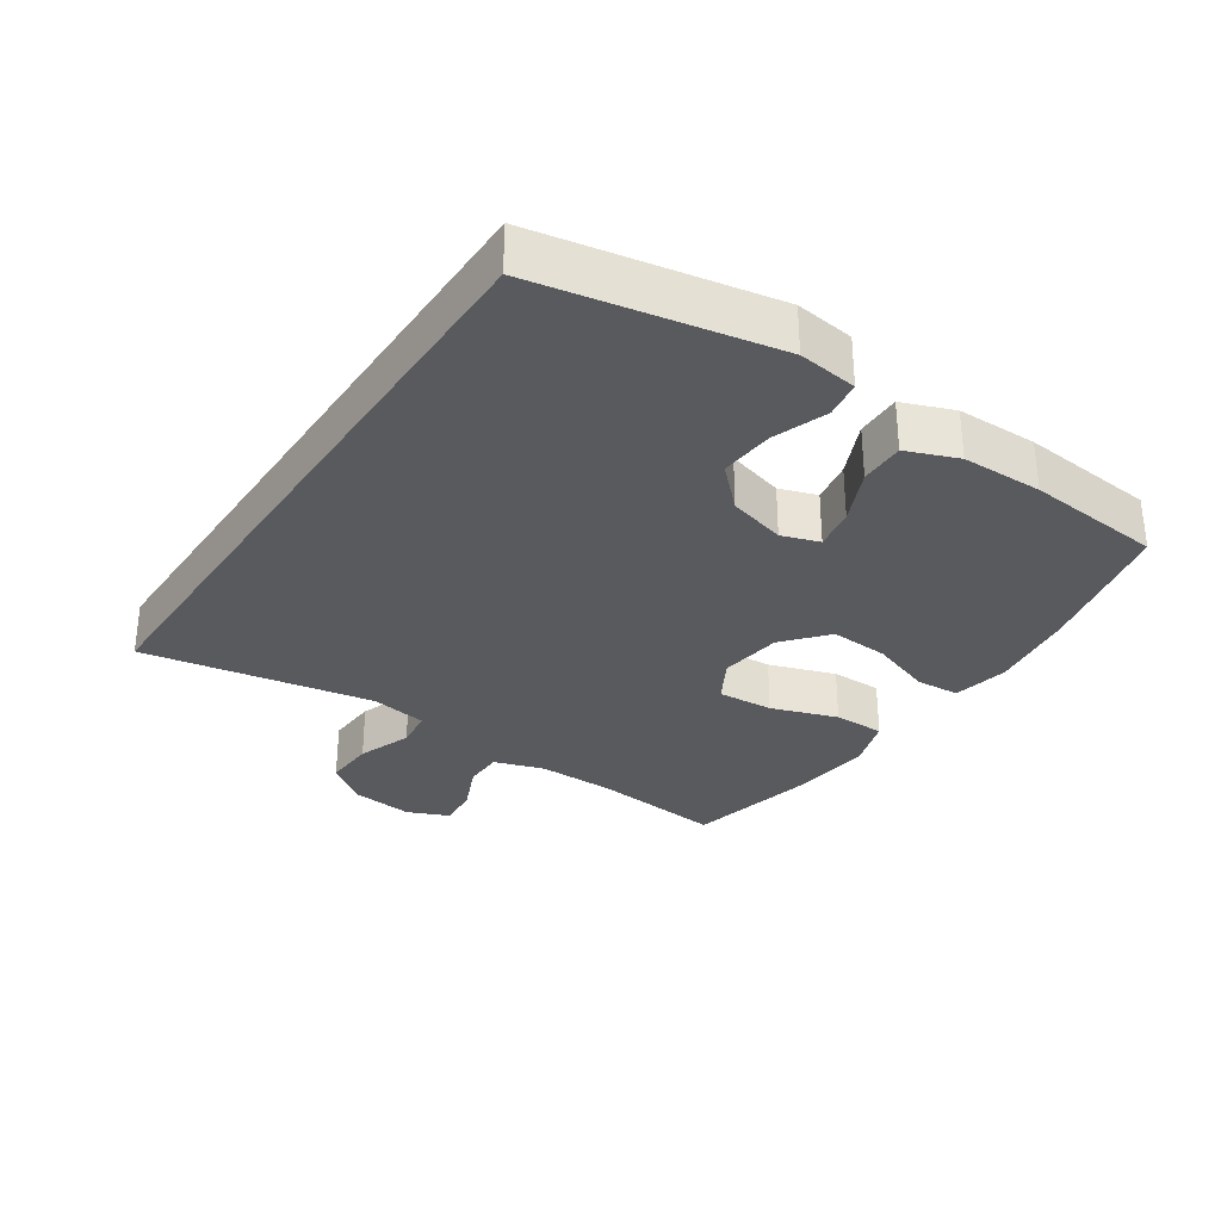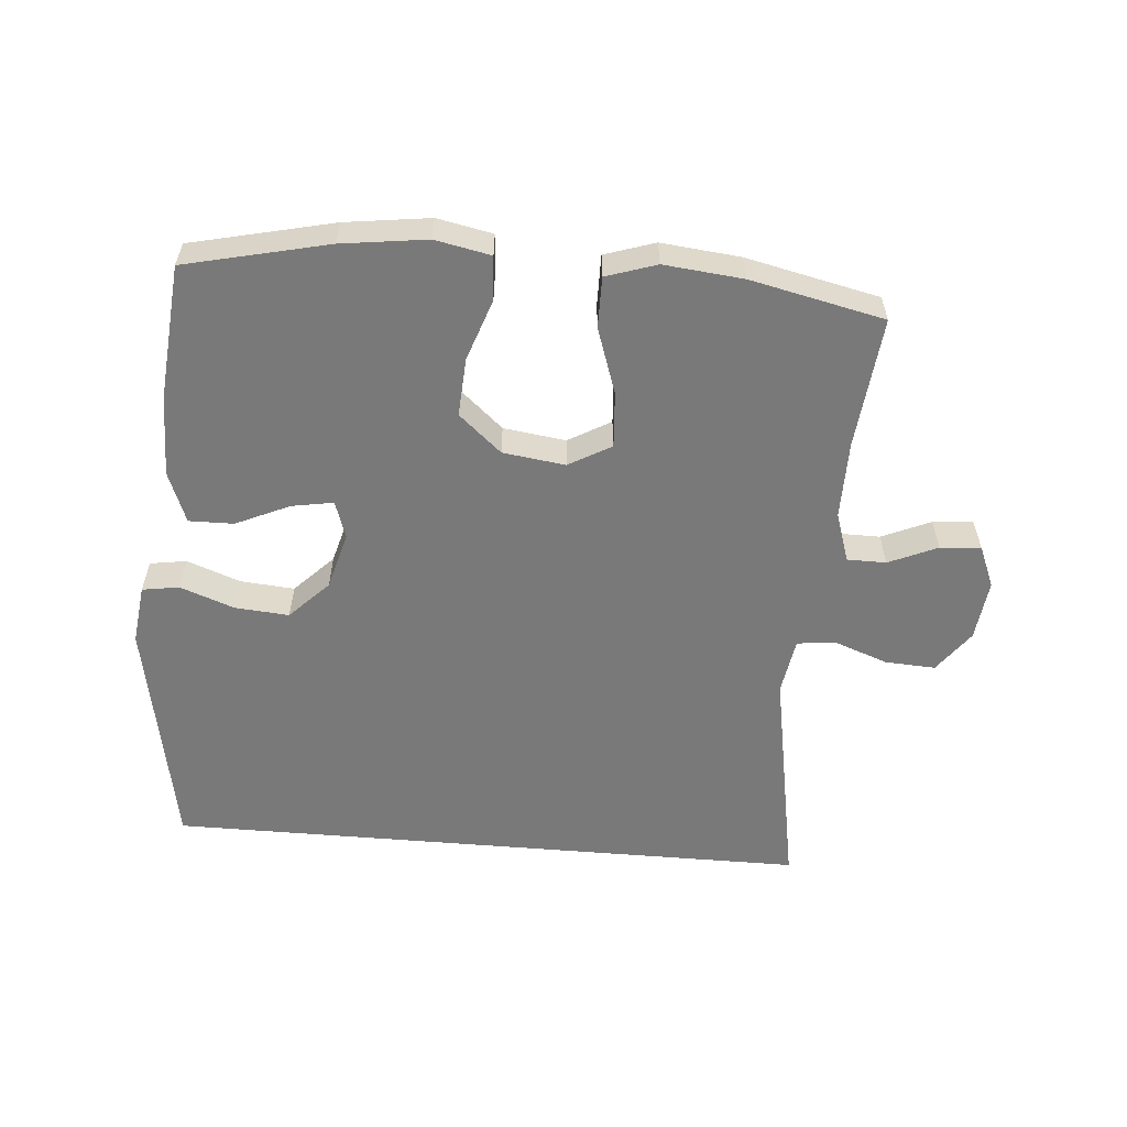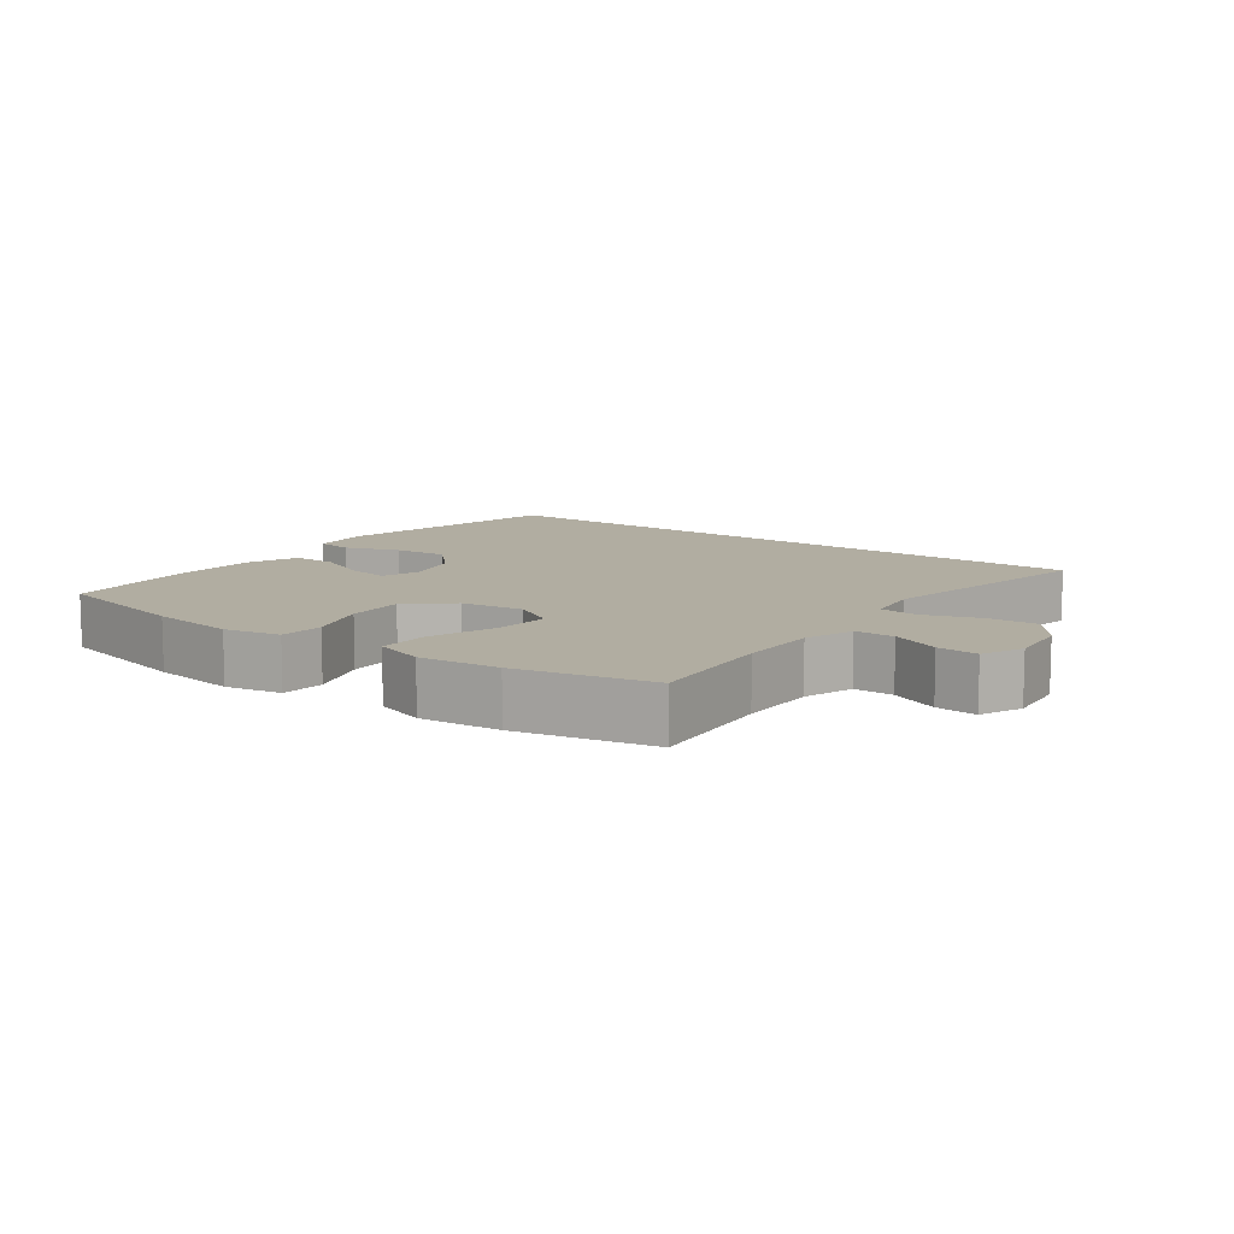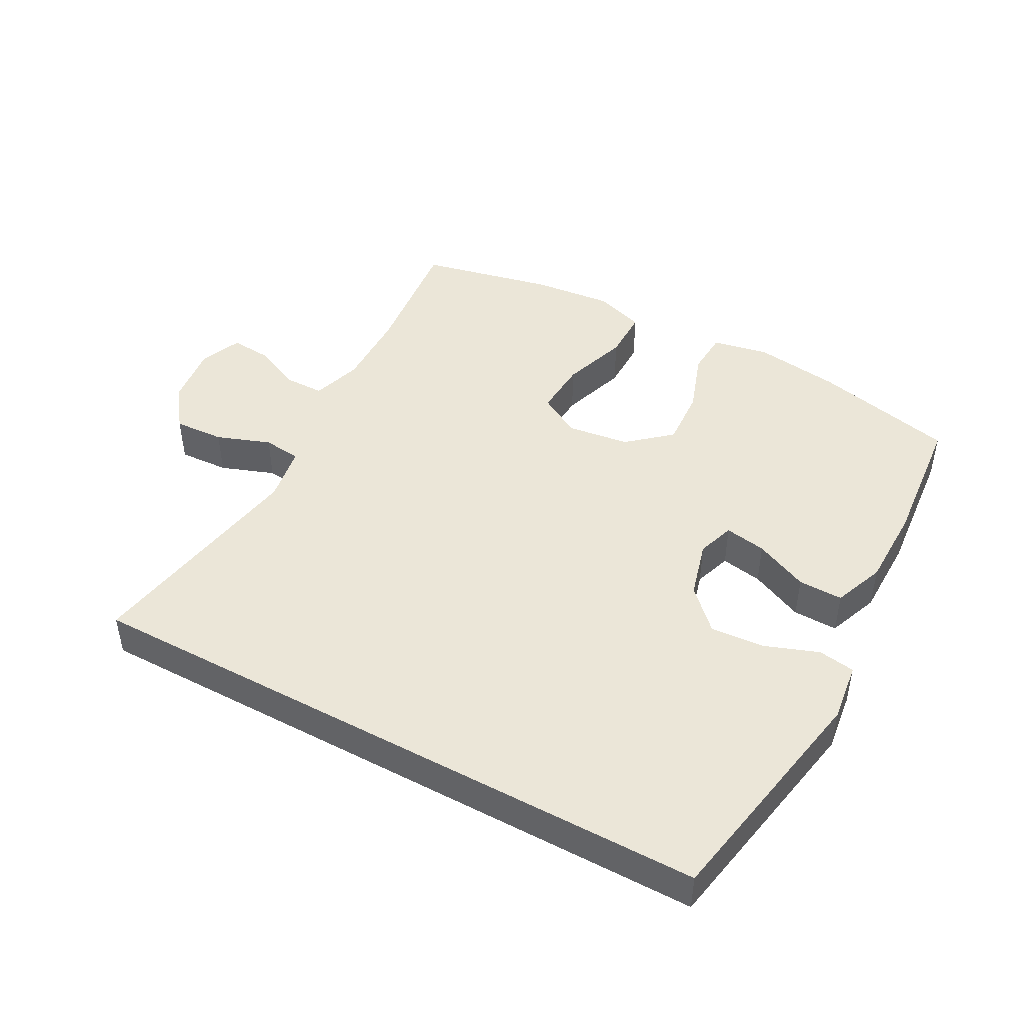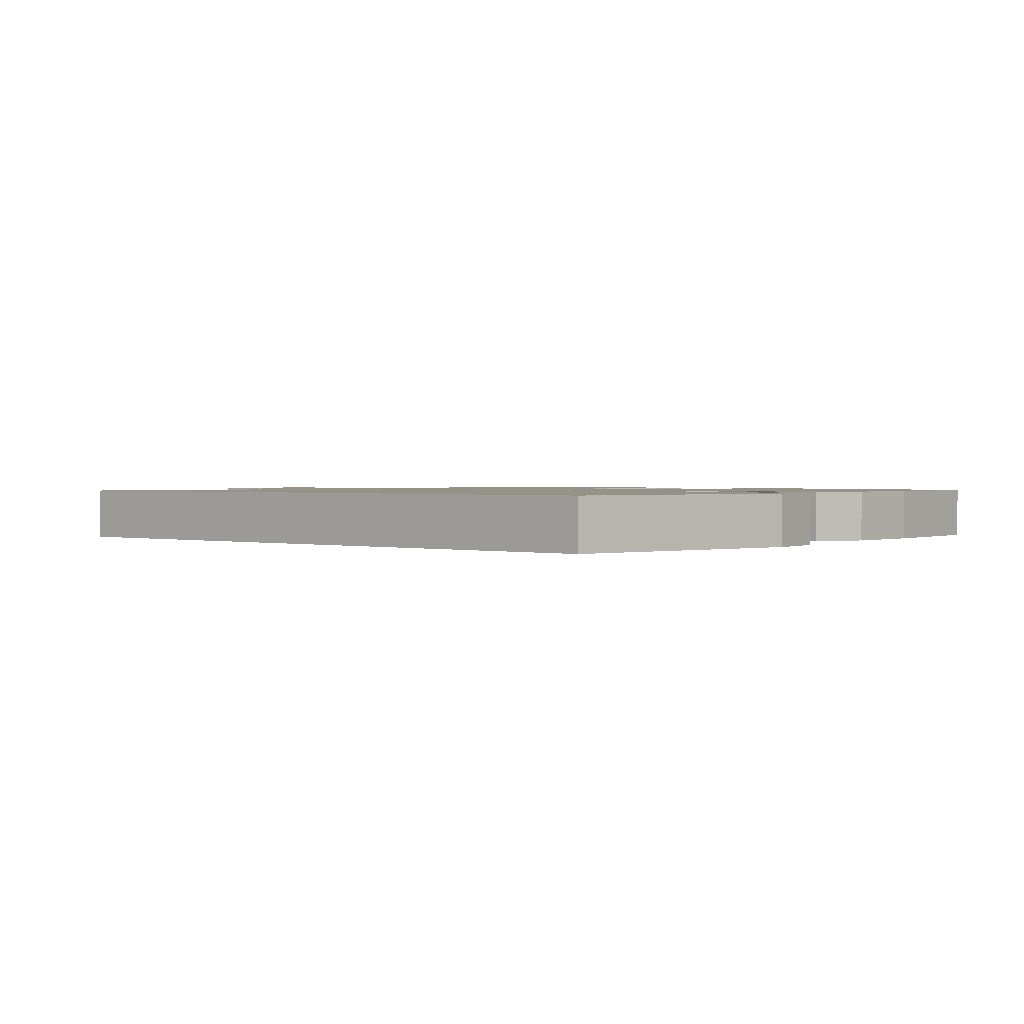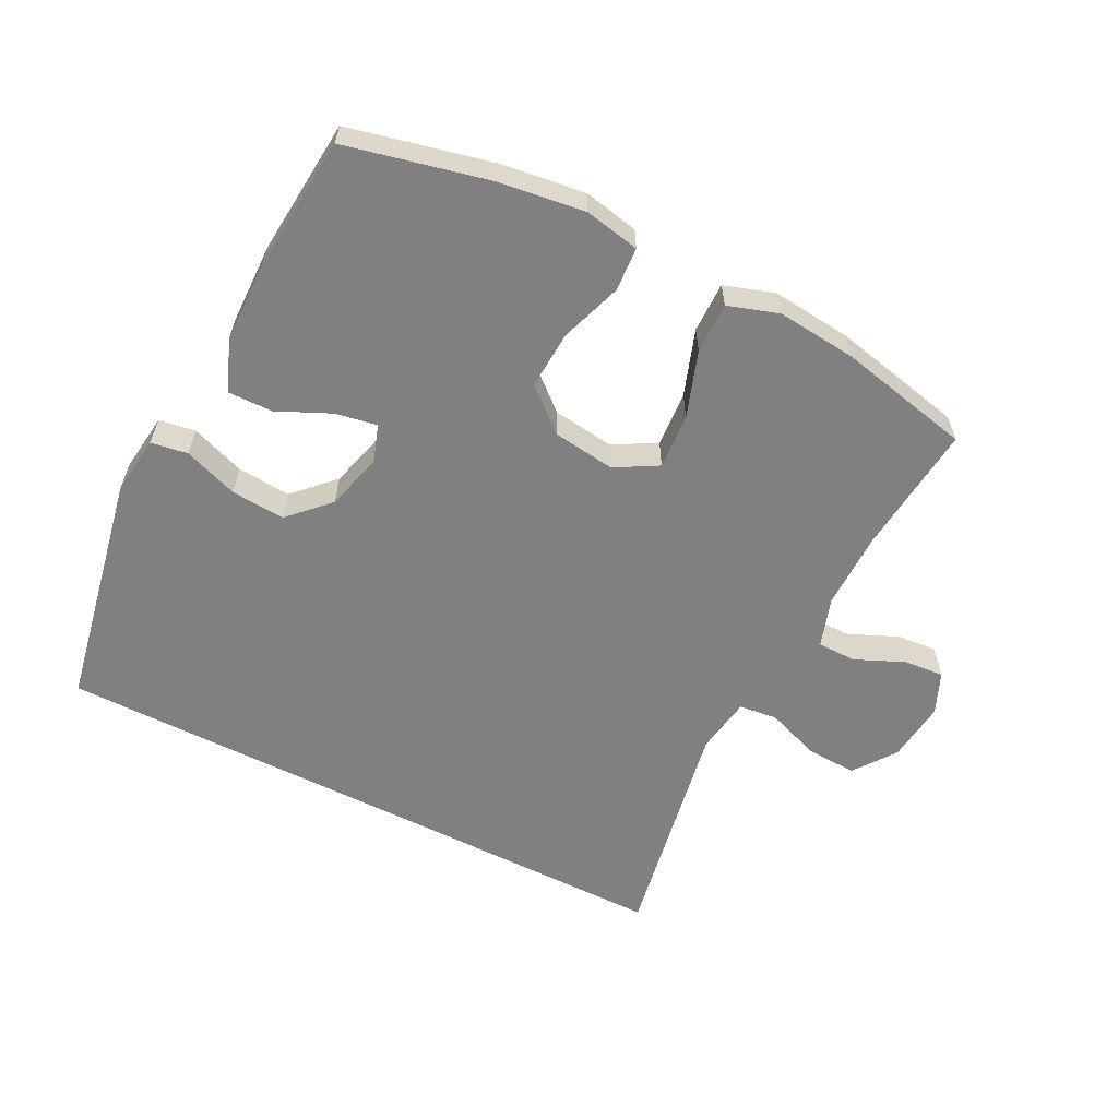
<metadata>
{"format":"obj","ext":"obj","renderer":"f3d","projection":"perspective","resolution":1024,"background":"white","views":[{"elev":-31.5,"azim":56.1,"up":"+Y"},{"elev":-57.8,"azim":175.2,"up":"+Y"},{"elev":10.3,"azim":-143.3,"up":"+Y"},{"elev":46.4,"azim":28.4,"up":"+Y"},{"elev":1.2,"azim":41.2,"up":"+Y"},{"elev":-60.0,"azim":153.1,"up":"+Y"}]}
</metadata>
<code>
o path380
v -0.2772 0.0375 -0.5389
v -0.1542 0.0375 -0.5512
v -0.0761 0.0375 -0.5256
v -0.07655 0.0375 -0.447
v -0.1115 0.0375 -0.3445
v -0.1174 0.0375 -0.2584
v -0.05159 0.0375 -0.221
v 0.04517 0.0375 -0.234
v 0.1112 0.0375 -0.291
v 0.1058 0.0375 -0.3814
v 0.07289 0.0375 -0.4769
v 0.07726 0.0375 -0.5447
v 0.1636 0.0375 -0.562
v 0.2961 0.0375 -0.5443
v 0.5177 0.0375 -0.4933
v 0.5367 0.0375 -0.2826
v 0.5349 0.0375 -0.1575
v 0.504 0.0375 -0.07812
v 0.4346 0.0375 -0.07916
v 0.3512 0.0375 -0.117
v 0.2867 0.0375 -0.1283
v 0.2671 0.0375 -0.07045
v 0.2911 0.0375 0.01814
v 0.3506 0.0375 0.07844
v 0.4342 0.0375 0.07187
v 0.5181 0.0375 0.04142
v 0.5752 0.0375 0.05042
v 0.5868 0.0375 0.1422
v 0.5177 0.0375 0.5084
v -0.4843 0.0375 0.5084
v -0.4202 0.0375 0.1533
v -0.4343 0.0375 0.06531
v -0.4935 0.0375 0.05835
v -0.5771 0.0375 0.08875
v -0.6553 0.0375 0.09301
v -0.7031 0.0375 0.02817
v -0.7141 0.0375 -0.06646
v -0.6866 0.0375 -0.131
v -0.6236 0.0375 -0.1259
v -0.5481 0.0375 -0.09263
v -0.4876 0.0375 -0.09307
v -0.4624 0.0375 -0.1701
v -0.4634 0.0375 -0.2906
v -0.4843 0.0375 -0.4933
v -0.2772 -0.0375 -0.5389
v -0.1542 -0.0375 -0.5512
v -0.0761 -0.0375 -0.5256
v -0.07655 -0.0375 -0.447
v -0.1115 -0.0375 -0.3445
v -0.1174 -0.0375 -0.2584
v -0.05159 -0.0375 -0.221
v 0.04517 -0.0375 -0.234
v 0.1112 -0.0375 -0.291
v 0.1058 -0.0375 -0.3814
v 0.07289 -0.0375 -0.4769
v 0.07726 -0.0375 -0.5447
v 0.1636 -0.0375 -0.562
v 0.2961 -0.0375 -0.5443
v 0.5177 -0.0375 -0.4933
v 0.5367 -0.0375 -0.2826
v 0.5349 -0.0375 -0.1575
v 0.504 -0.0375 -0.07812
v 0.4346 -0.0375 -0.07916
v 0.3512 -0.0375 -0.117
v 0.2867 -0.0375 -0.1283
v 0.2671 -0.0375 -0.07045
v 0.2911 -0.0375 0.01814
v 0.3506 -0.0375 0.07844
v 0.4342 -0.0375 0.07187
v 0.5181 -0.0375 0.04142
v 0.5752 -0.0375 0.05042
v 0.5868 -0.0375 0.1422
v 0.5177 -0.0375 0.5084
v -0.4843 -0.0375 0.5084
v -0.4202 -0.0375 0.1533
v -0.4343 -0.0375 0.06531
v -0.4935 -0.0375 0.05835
v -0.5771 -0.0375 0.08875
v -0.6553 -0.0375 0.09301
v -0.7031 -0.0375 0.02817
v -0.7141 -0.0375 -0.06646
v -0.6866 -0.0375 -0.131
v -0.6236 -0.0375 -0.1259
v -0.5481 -0.0375 -0.09263
v -0.4876 -0.0375 -0.09307
v -0.4624 -0.0375 -0.1701
v -0.4634 -0.0375 -0.2906
v -0.4843 -0.0375 -0.4933
v 0.07726 0.0375 -0.5447
v 0.07726 0.0375 -0.5447
v 0.1636 0.0375 -0.562
v 0.2961 0.0375 -0.5443
v -0.2772 0.0375 -0.5389
v -0.1542 0.0375 -0.5512
v -0.0761 0.0375 -0.5256
v -0.0761 0.0375 -0.5256
v 0.07289 0.0375 -0.4769
v -0.07655 0.0375 -0.447
v 0.5177 0.0375 -0.4933
v 0.5177 0.0375 -0.4933
v -0.4843 0.0375 -0.4933
v -0.4843 0.0375 -0.4933
v 0.1058 0.0375 -0.3814
v -0.1115 0.0375 -0.3445
v -0.4634 0.0375 -0.2906
v 0.5367 0.0375 -0.2826
v 0.1112 0.0375 -0.291
v -0.1174 0.0375 -0.2584
v -0.1174 0.0375 -0.2584
v 0.04517 0.0375 -0.234
v -0.4624 0.0375 -0.1701
v 0.5349 0.0375 -0.1575
v -0.05159 0.0375 -0.221
v -0.4876 0.0375 -0.09307
v -0.4876 0.0375 -0.09307
v 0.3512 0.0375 -0.117
v 0.2867 0.0375 -0.1283
v 0.2867 0.0375 -0.1283
v 0.504 0.0375 -0.07812
v 0.504 0.0375 -0.07812
v -0.7141 0.0375 -0.06646
v -0.6866 0.0375 -0.131
v -0.6866 0.0375 -0.131
v -0.6236 0.0375 -0.1259
v 0.2671 0.0375 -0.07045
v -0.5481 0.0375 -0.09263
v 0.4346 0.0375 -0.07916
v 0.2911 0.0375 0.01814
v -0.7031 0.0375 0.02817
v 0.3506 0.0375 0.07844
v -0.6553 0.0375 0.09301
v 0.4342 0.0375 0.07187
v 0.5181 0.0375 0.04142
v 0.5752 0.0375 0.05042
v 0.5752 0.0375 0.05042
v 0.5868 0.0375 0.1422
v -0.5771 0.0375 0.08875
v -0.4935 0.0375 0.05835
v -0.4343 0.0375 0.06531
v -0.4343 0.0375 0.06531
v -0.4202 0.0375 0.1533
v -0.4843 0.0375 0.5084
v -0.4843 0.0375 0.5084
v 0.5177 0.0375 0.5084
v 0.5177 0.0375 0.5084
v 0.07726 -0.0375 -0.5447
v 0.07726 -0.0375 -0.5447
v 0.1636 -0.0375 -0.562
v 0.2961 -0.0375 -0.5443
v -0.2772 -0.0375 -0.5389
v -0.1542 -0.0375 -0.5512
v -0.0761 -0.0375 -0.5256
v -0.0761 -0.0375 -0.5256
v 0.07289 -0.0375 -0.4769
v -0.07655 -0.0375 -0.447
v 0.5177 -0.0375 -0.4933
v 0.5177 -0.0375 -0.4933
v -0.4843 -0.0375 -0.4933
v -0.4843 -0.0375 -0.4933
v 0.1058 -0.0375 -0.3814
v -0.1115 -0.0375 -0.3445
v -0.4634 -0.0375 -0.2906
v 0.5367 -0.0375 -0.2826
v 0.1112 -0.0375 -0.291
v -0.1174 -0.0375 -0.2584
v -0.1174 -0.0375 -0.2584
v 0.04517 -0.0375 -0.234
v -0.4624 -0.0375 -0.1701
v 0.5349 -0.0375 -0.1575
v -0.05159 -0.0375 -0.221
v -0.4876 -0.0375 -0.09307
v -0.4876 -0.0375 -0.09307
v 0.3512 -0.0375 -0.117
v 0.2867 -0.0375 -0.1283
v 0.2867 -0.0375 -0.1283
v 0.504 -0.0375 -0.07812
v 0.504 -0.0375 -0.07812
v -0.7141 -0.0375 -0.06646
v -0.6866 -0.0375 -0.131
v -0.6866 -0.0375 -0.131
v -0.6236 -0.0375 -0.1259
v 0.2671 -0.0375 -0.07045
v -0.5481 -0.0375 -0.09263
v 0.4346 -0.0375 -0.07916
v 0.2911 -0.0375 0.01814
v -0.7031 -0.0375 0.02817
v 0.3506 -0.0375 0.07844
v -0.6553 -0.0375 0.09301
v 0.4342 -0.0375 0.07187
v 0.5181 -0.0375 0.04142
v 0.5752 -0.0375 0.05042
v 0.5752 -0.0375 0.05042
v 0.5868 -0.0375 0.1422
v -0.5771 -0.0375 0.08875
v -0.4935 -0.0375 0.05835
v -0.4343 -0.0375 0.06531
v -0.4343 -0.0375 0.06531
v -0.4202 -0.0375 0.1533
v -0.4843 -0.0375 0.5084
v -0.4843 -0.0375 0.5084
v 0.5177 -0.0375 0.5084
v 0.5177 -0.0375 0.5084
f 198 170 185
f 168 165 196
f 162 165 168
f 148 154 146
f 178 181 186
f 199 187 201
f 173 169 184
f 169 173 163
f 171 195 183
f 150 161 162
f 184 169 176
f 183 186 181
f 193 190 191
f 186 183 194
f 195 171 196
f 174 164 149
f 150 162 158
f 164 160 149
f 174 167 164
f 196 170 198
f 149 160 148
f 174 149 163
f 163 173 174
f 151 161 150
f 170 167 182
f 182 167 174
f 155 151 152
f 179 181 178
f 194 183 195
f 163 149 156
f 185 187 198
f 196 165 170
f 201 187 189
f 171 168 196
f 185 170 182
f 148 160 154
f 188 186 194
f 161 165 162
f 198 187 199
f 189 190 193
f 161 151 155
f 201 189 193
f 90 13 57 147
f 13 14 58 57
f 1 2 46 45
f 2 96 153 46
f 11 12 56 55
f 3 4 48 47
f 14 100 157 58
f 102 1 45 159
f 10 11 55 54
f 4 5 49 48
f 43 44 88 87
f 15 16 60 59
f 9 10 54 53
f 5 109 166 49
f 8 9 53 52
f 42 43 87 86
f 16 17 61 60
f 6 7 51 50
f 7 8 52 51
f 115 42 86 172
f 20 118 175 64
f 17 120 177 61
f 37 123 180 81
f 38 39 83 82
f 21 22 66 65
f 39 40 84 83
f 19 20 64 63
f 18 19 63 62
f 40 41 85 84
f 22 23 67 66
f 36 37 81 80
f 23 24 68 67
f 35 36 80 79
f 25 26 70 69
f 26 135 192 70
f 27 28 72 71
f 34 35 79 78
f 33 34 78 77
f 140 33 77 197
f 31 32 76 75
f 24 25 69 68
f 143 31 75 200
f 145 30 74 202
f 28 29 73 72
f 141 128 113
f 111 139 108
f 105 111 108
f 91 89 97
f 121 129 124
f 142 144 130
f 116 127 112
f 112 106 116
f 114 126 138
f 93 105 104
f 127 119 112
f 126 124 129
f 136 134 133
f 129 137 126
f 138 139 114
f 117 92 107
f 93 101 105
f 107 92 103
f 117 107 110
f 139 141 113
f 92 91 103
f 117 106 92
f 106 117 116
f 94 93 104
f 113 125 110
f 125 117 110
f 98 95 94
f 122 121 124
f 137 138 126
f 106 99 92
f 128 141 130
f 139 113 108
f 144 132 130
f 114 139 111
f 128 125 113
f 91 97 103
f 131 137 129
f 104 105 108
f 141 142 130
f 132 136 133
f 104 98 94
f 144 136 132

</code>
